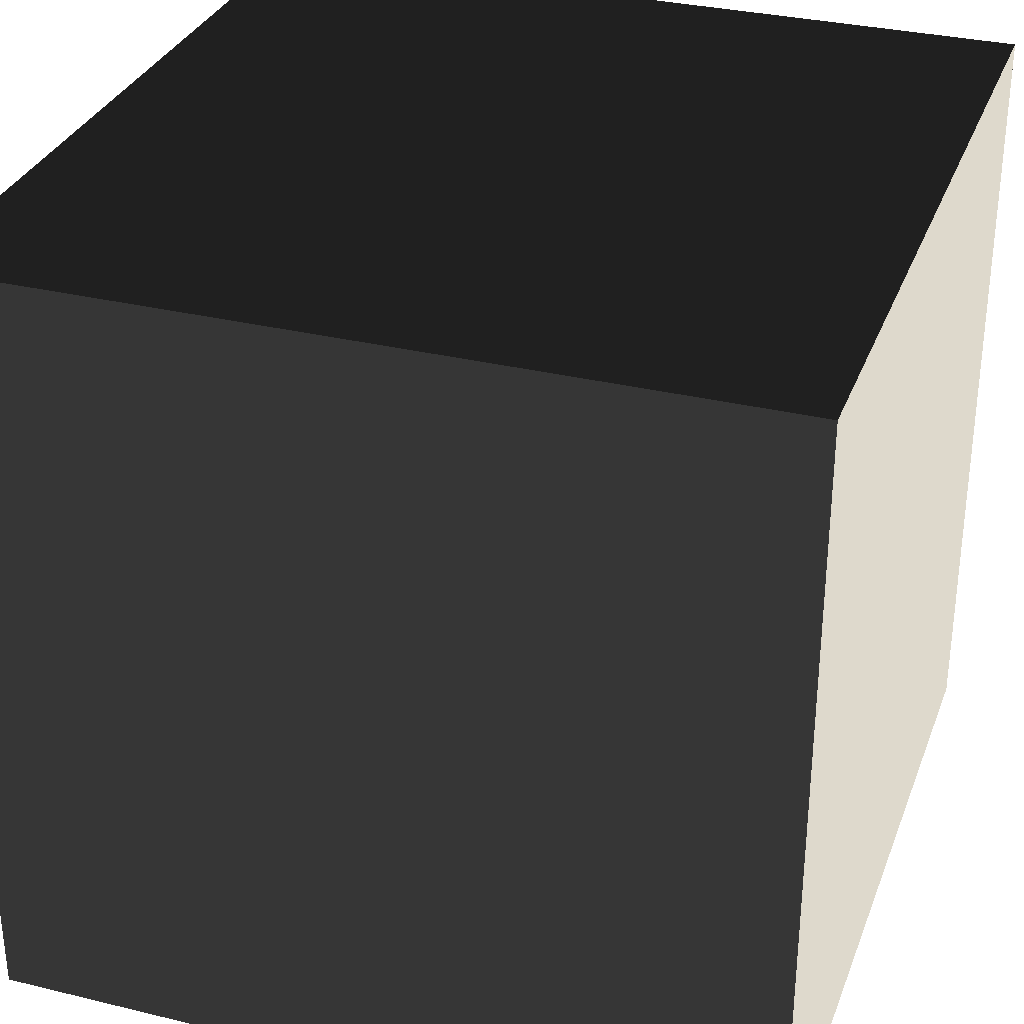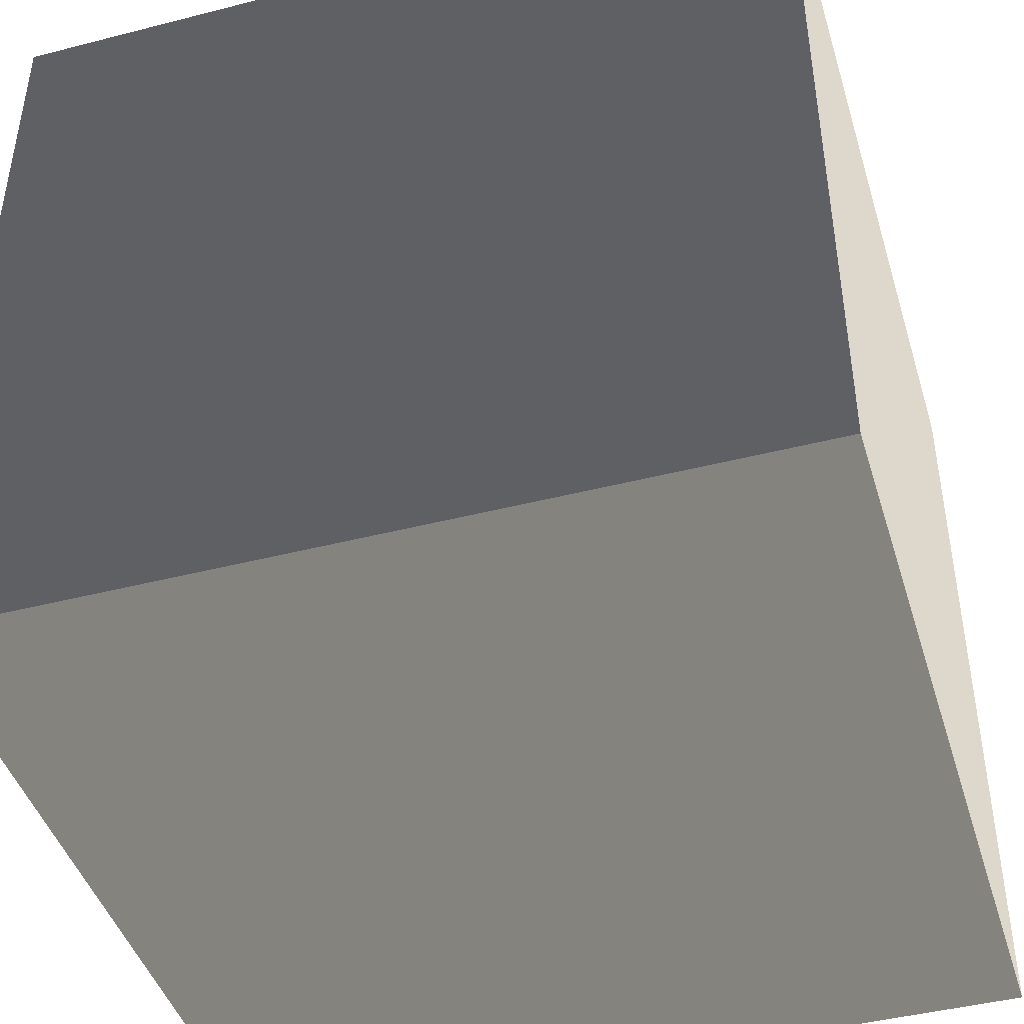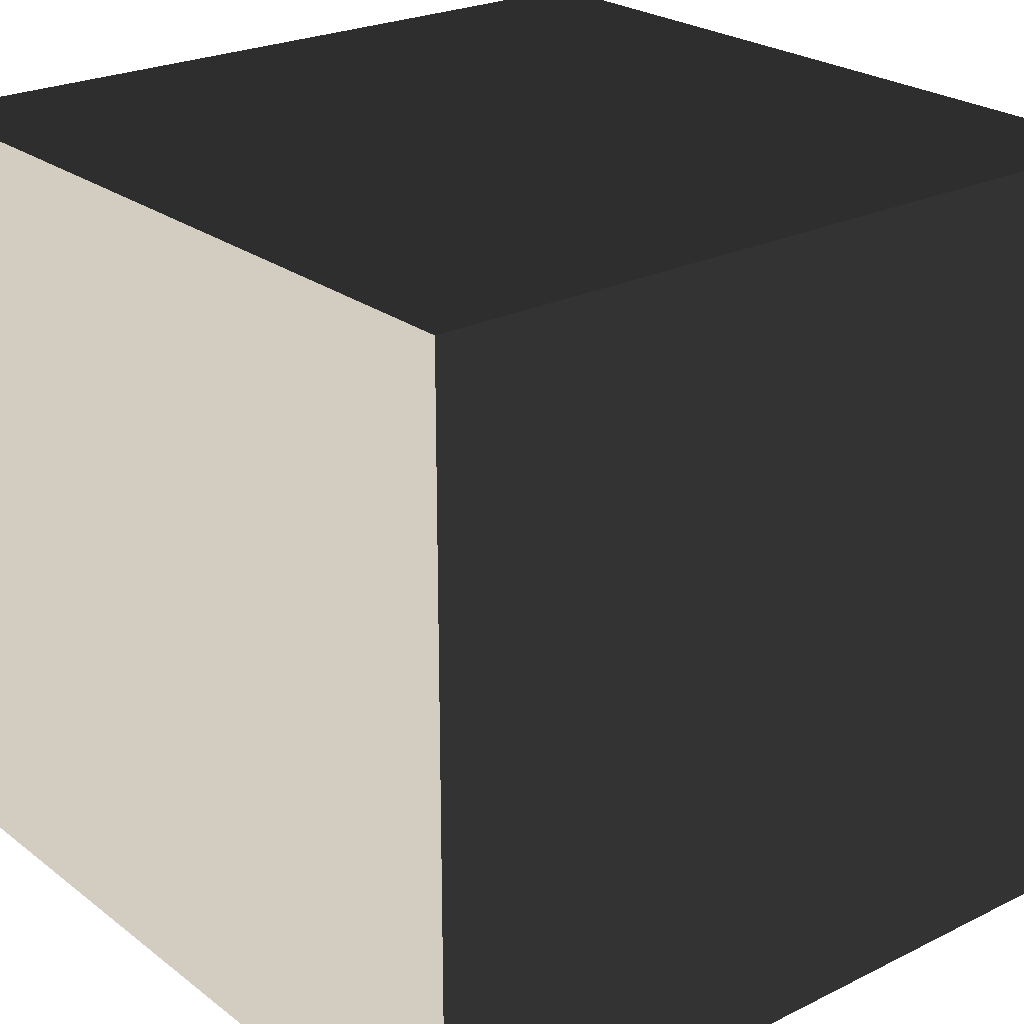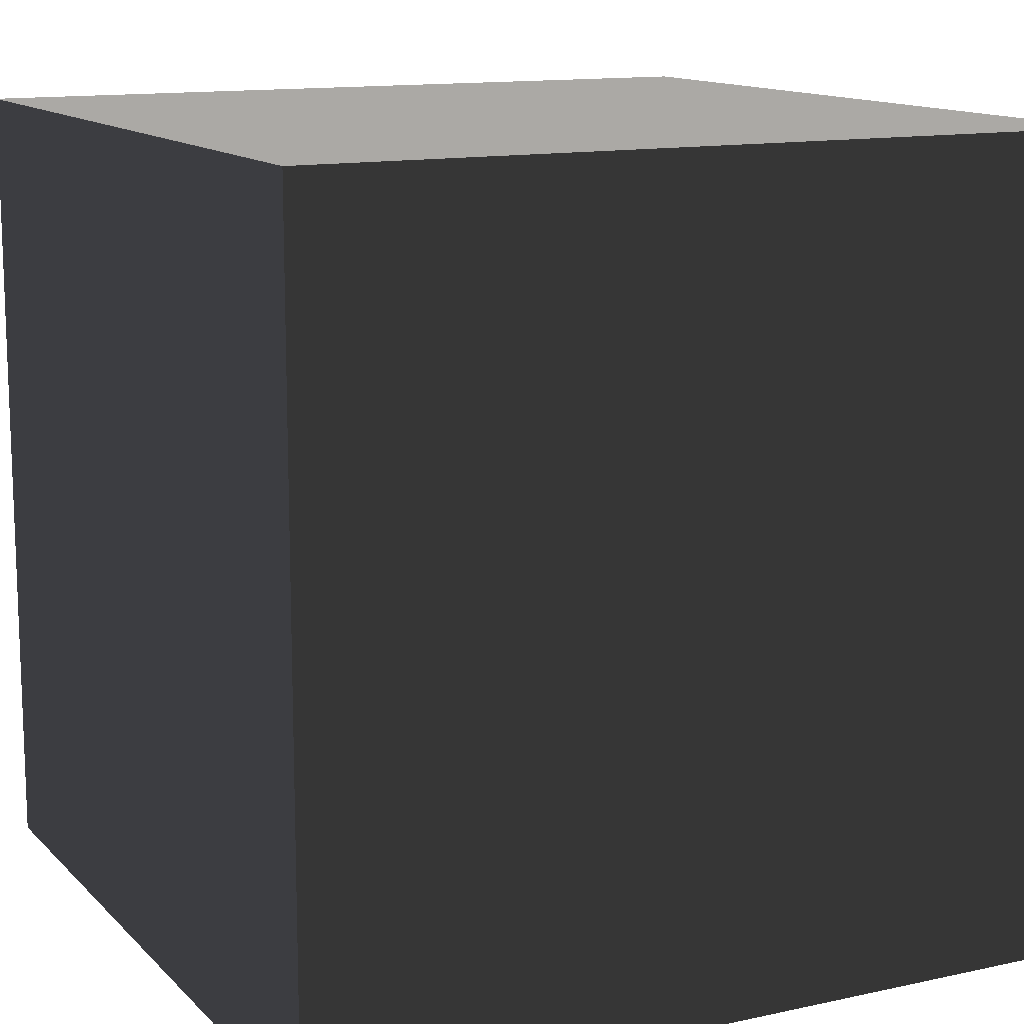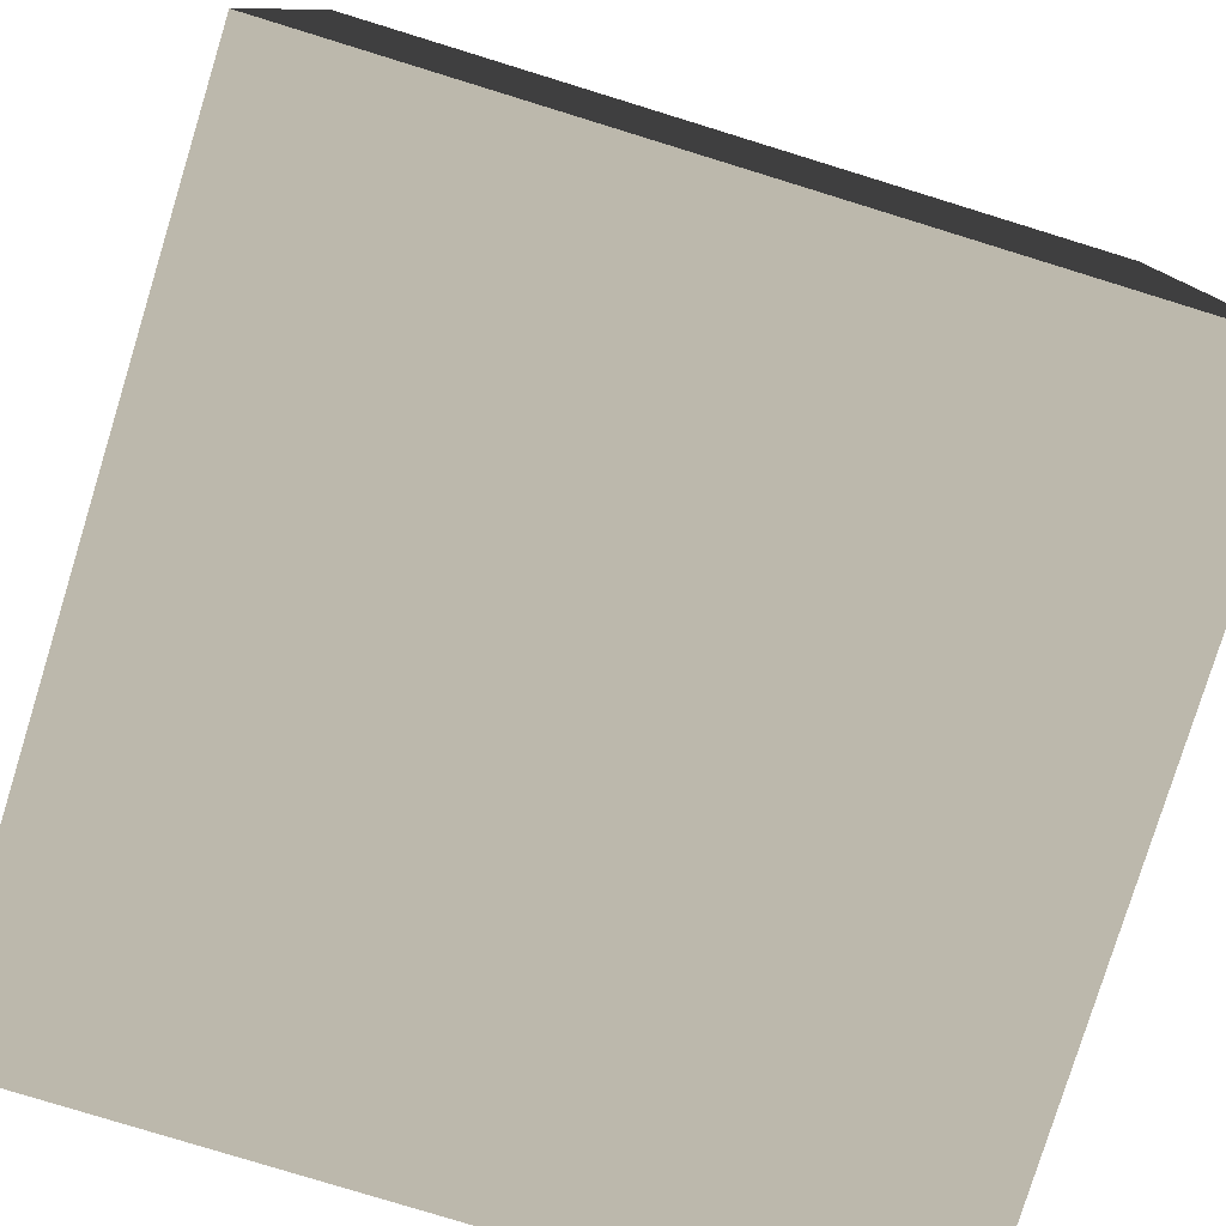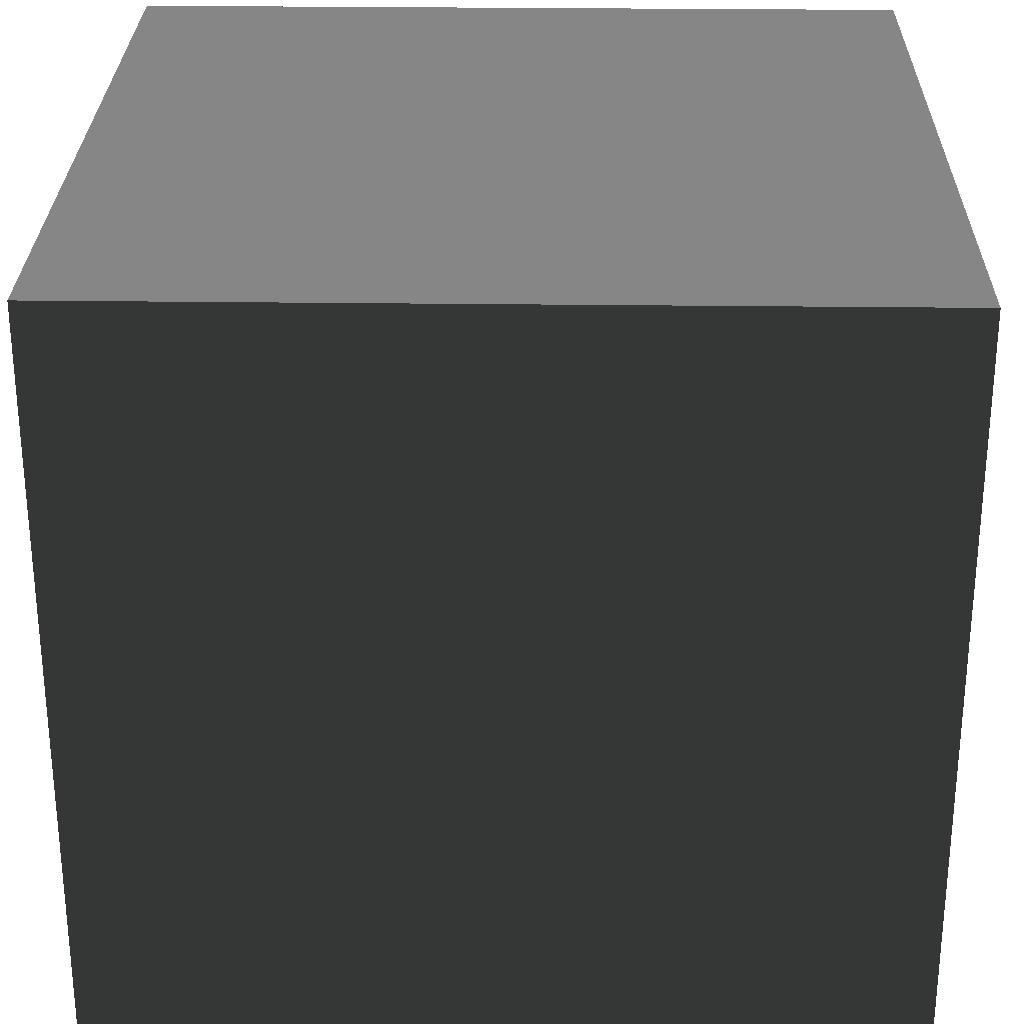
<metadata>
{"format":"obj","ext":"obj","renderer":"f3d","projection":"perspective","resolution":1024,"background":"white","views":[{"elev":32.0,"azim":-161.2,"up":"+Z"},{"elev":-44.2,"azim":106.7,"up":"+Z"},{"elev":24.3,"azim":-129.1,"up":"+Y"},{"elev":13.0,"azim":63.4,"up":"+Y"},{"elev":-79.3,"azim":-107.1,"up":"+Y"},{"elev":27.8,"azim":1.1,"up":"+Z"}]}
</metadata>
<code>
v -1 1 1
v -1 1 -1
v -1 -1 1
v -1 -1 -1
v 1 1 -1
v 1 -1 -1
v 1 1 1
v 1 -1 1
f 1 3 2
f 2 3 4
f 2 4 5
f 5 4 6
f 5 6 7
f 7 6 8
f 7 8 1
f 1 8 3
f 1 2 7
f 7 2 5
f 4 3 6
f 6 3 8

</code>
